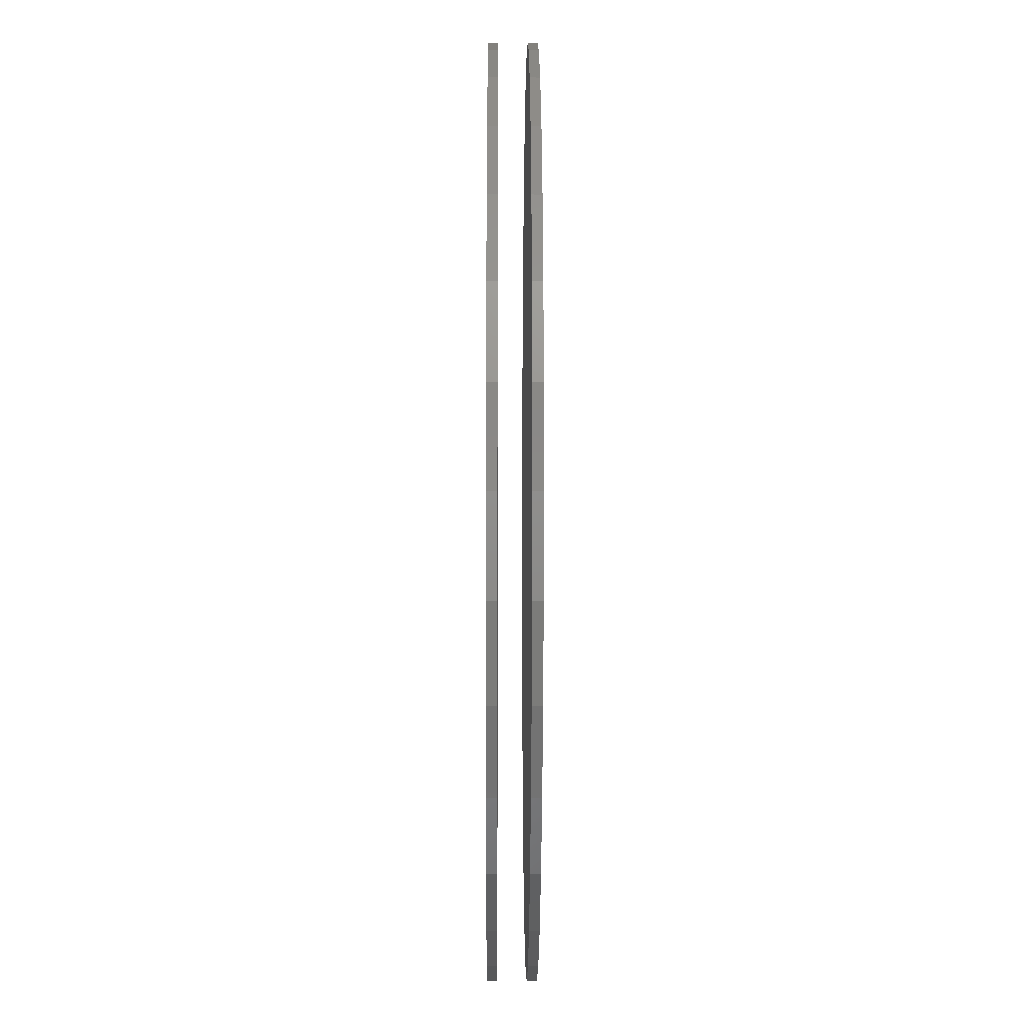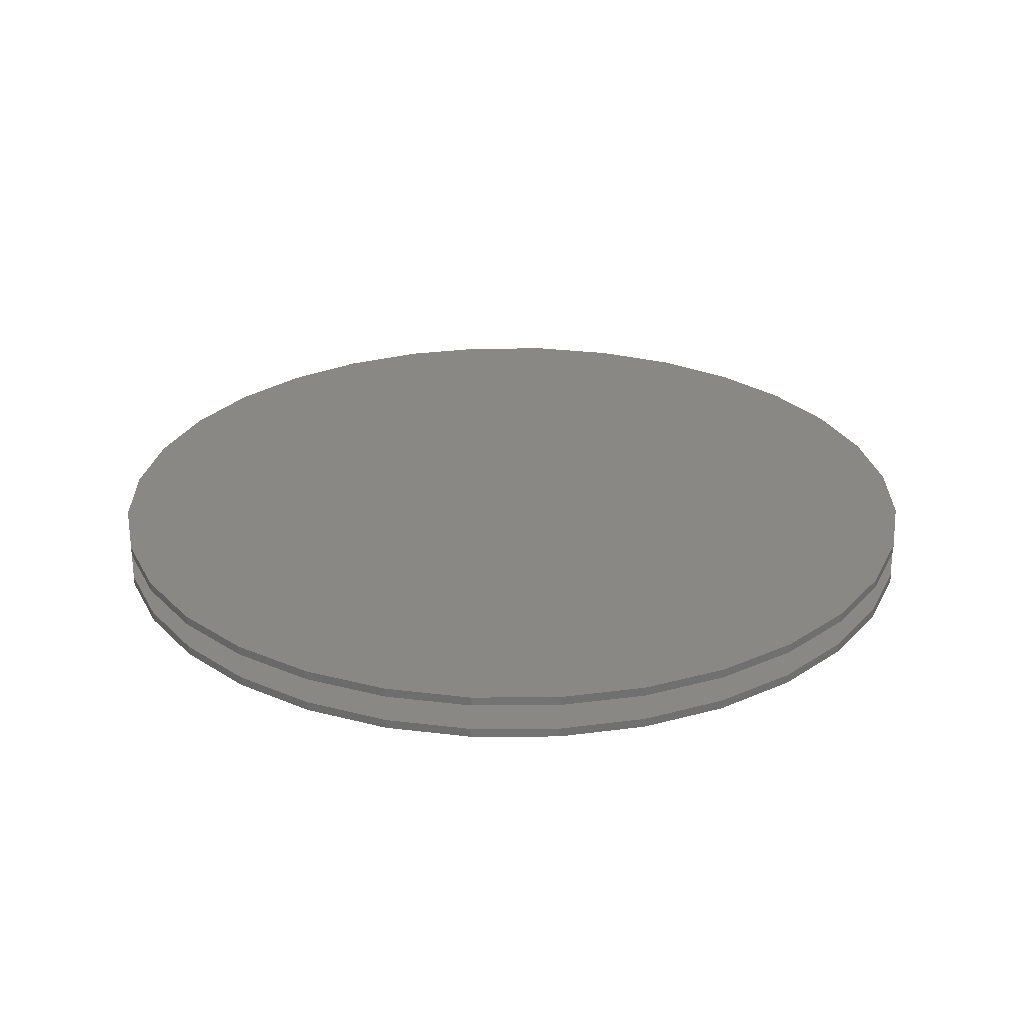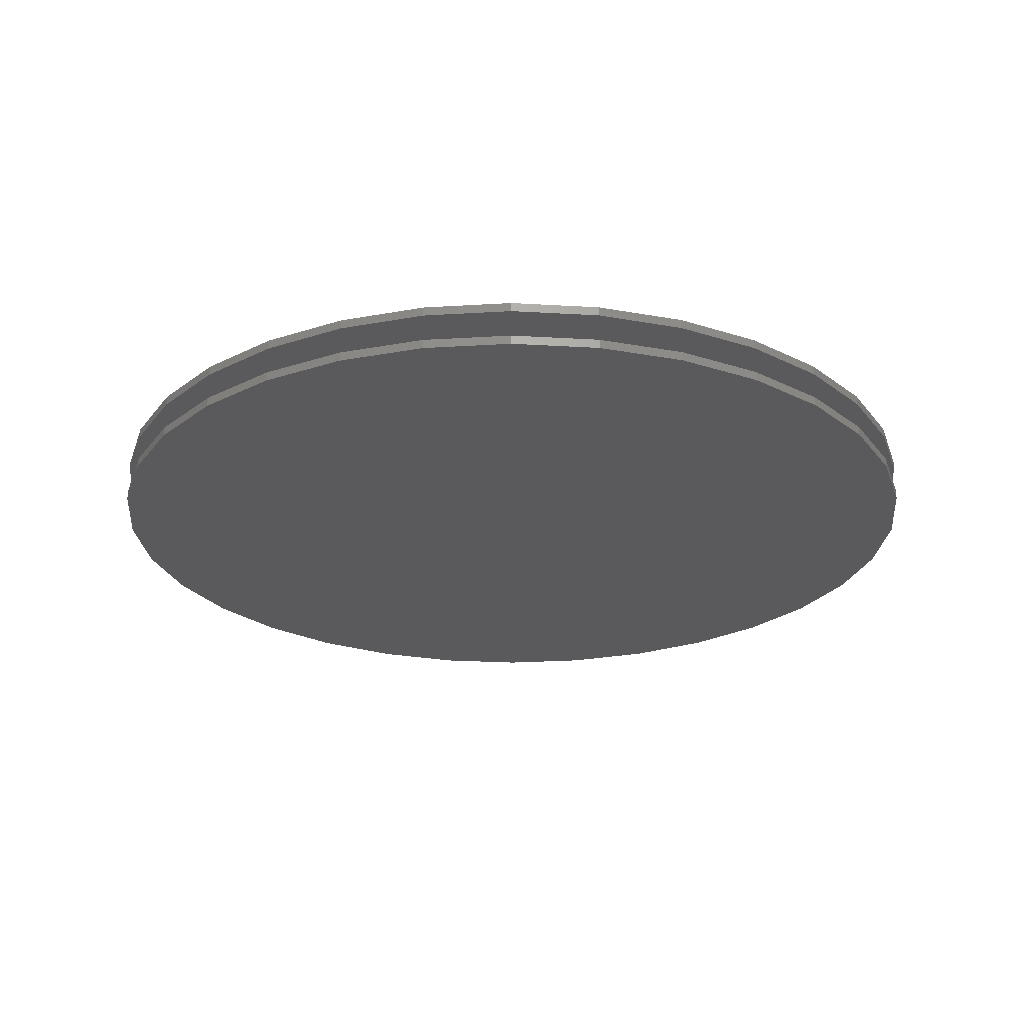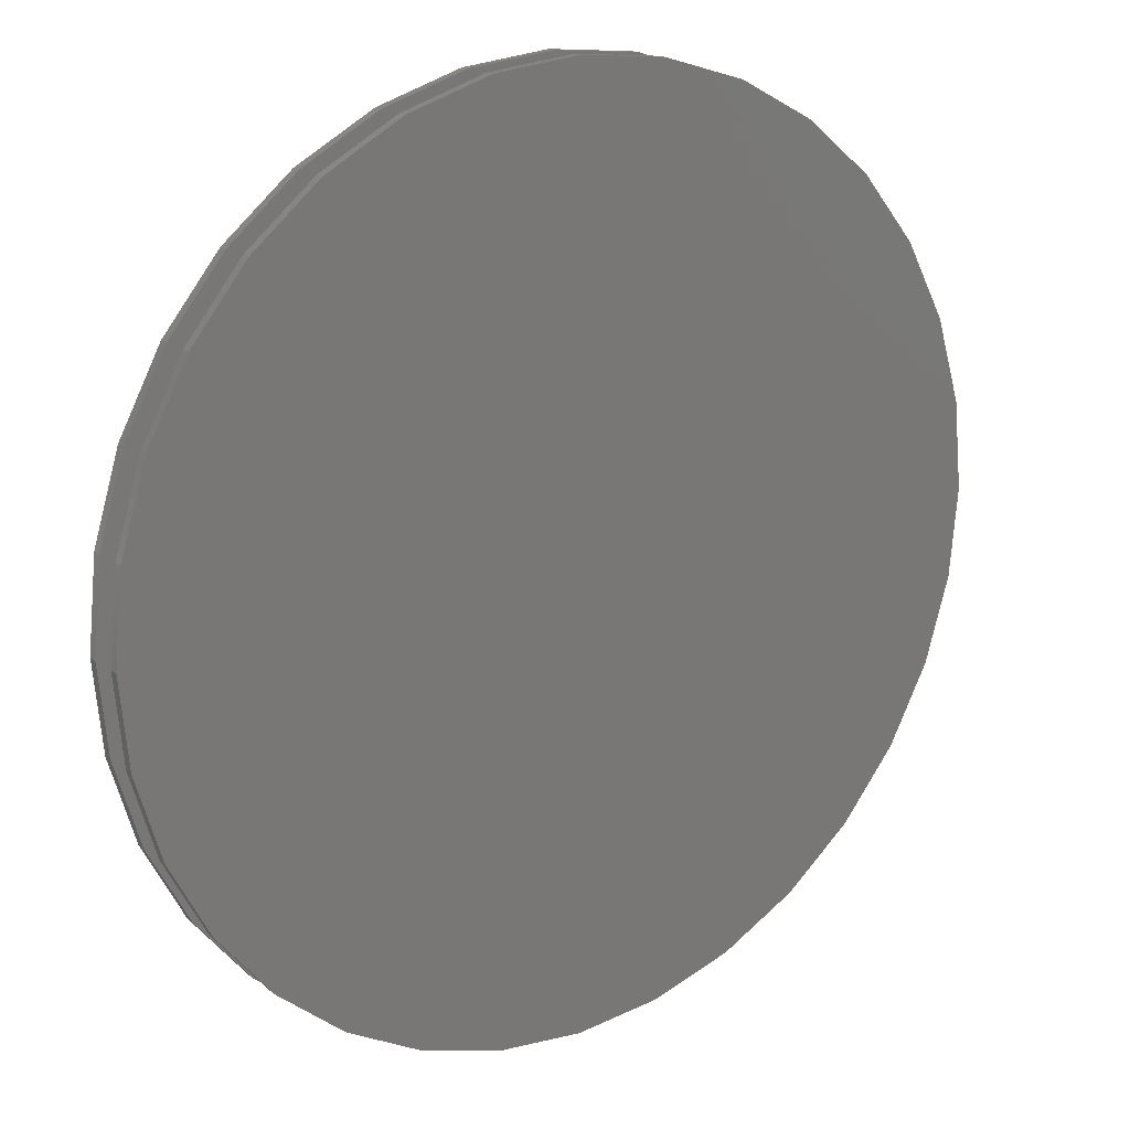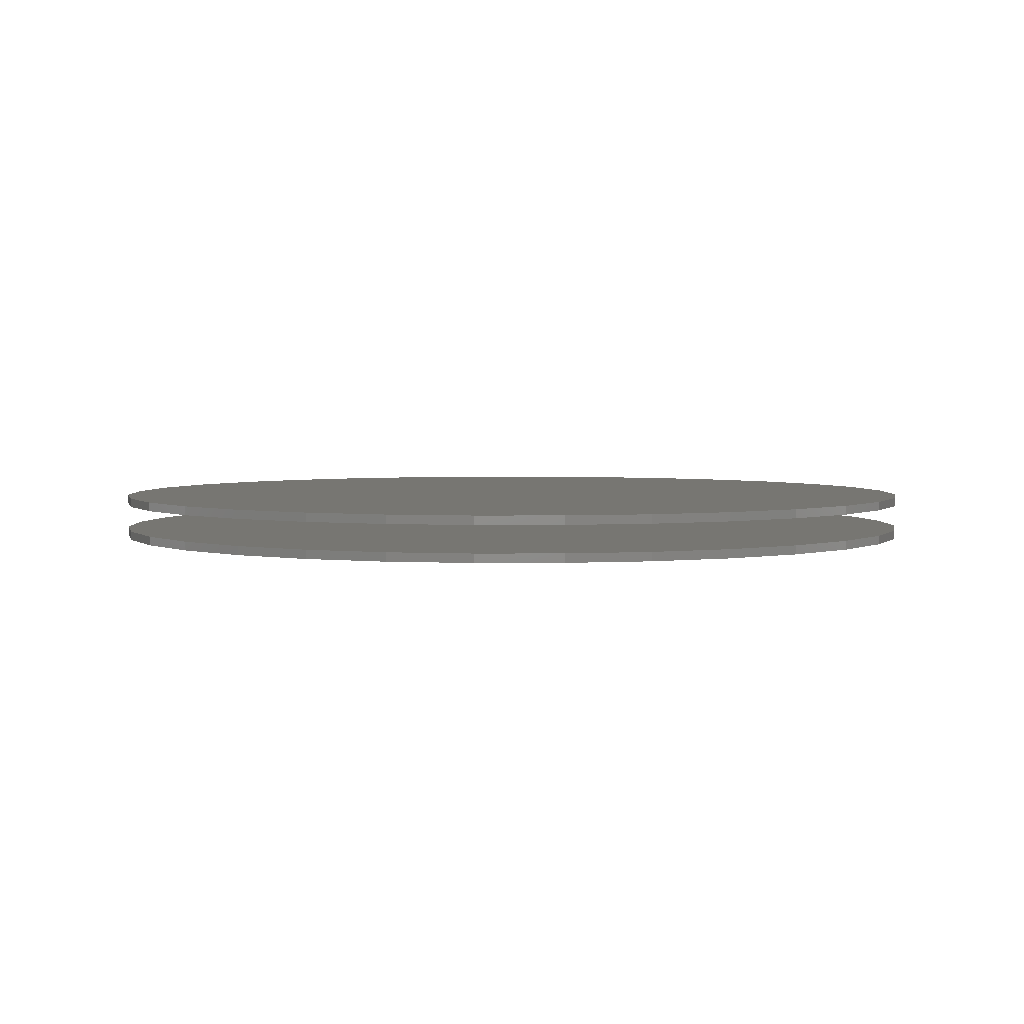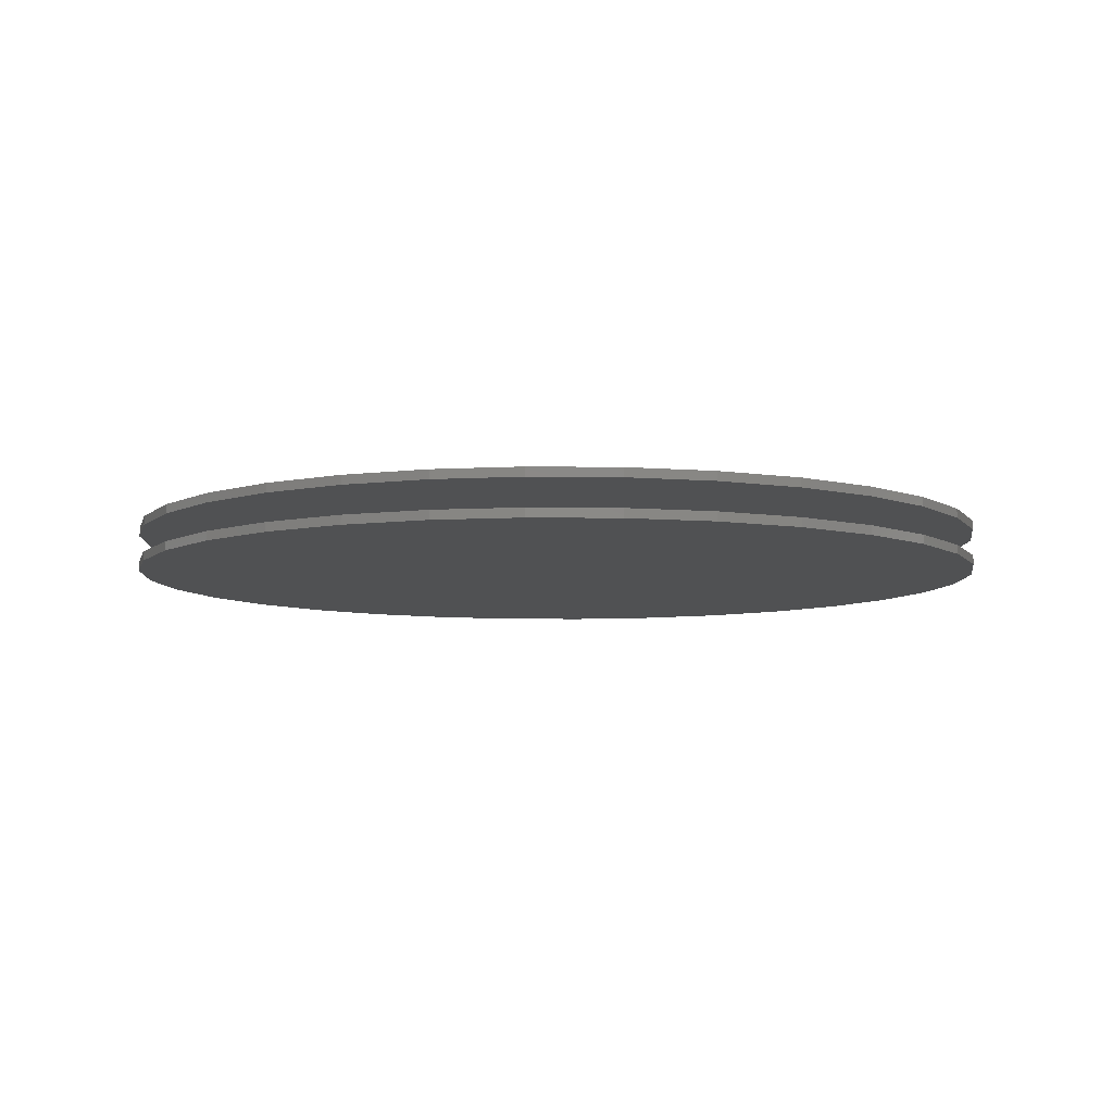
<metadata>
{"format":"stl","ext":"stl","renderer":"f3d","projection":"perspective","resolution":1024,"background":"white","views":[{"elev":-13.4,"azim":89.7,"up":"+Y"},{"elev":27.2,"azim":72.7,"up":"+Z"},{"elev":-24.6,"azim":-67.4,"up":"+Z"},{"elev":17.9,"azim":-35.3,"up":"+Y"},{"elev":3.4,"azim":4.7,"up":"+Z"},{"elev":-7.4,"azim":-52.7,"up":"+Z"}]}
</metadata>
<code>
# stl→obj: 128 verts, 248 faces
v -0.75 9.281e-17 -0.07812
v -0.75 9.281e-17 -0.0625
v -0.7354 0.1479 -0.07812
v -0.7354 0.1479 -0.0625
v -0.6923 0.29 -0.07812
v -0.6923 0.29 -0.0625
v -0.6223 0.4211 -0.07812
v -0.6223 0.4211 -0.0625
v -0.528 0.5359 -0.07812
v -0.528 0.5359 -0.0625
v -0.4132 0.6302 -0.07812
v -0.4132 0.6302 -0.0625
v -0.2821 0.7002 -0.07812
v -0.2821 0.7002 -0.0625
v -0.14 0.7433 -0.07812
v -0.14 0.7433 -0.0625
v 0.007895 0.7579 -0.07812
v 0.007895 0.7579 -0.0625
v 0.1558 0.7433 -0.07812
v 0.1558 0.7433 -0.0625
v 0.2979 0.7002 -0.07812
v 0.2979 0.7002 -0.0625
v 0.429 0.6302 -0.07812
v 0.429 0.6302 -0.0625
v 0.5438 0.5359 -0.07812
v 0.5438 0.5359 -0.0625
v 0.6381 0.4211 -0.07812
v 0.6381 0.4211 -0.0625
v 0.7081 0.29 -0.07812
v 0.7081 0.29 -0.0625
v 0.7512 0.1479 -0.07812
v 0.7512 0.1479 -0.0625
v 0.7658 0 -0.07812
v 0.7658 0 -0.0625
v -0.75 9.281e-17 -0.01562
v -0.75 9.281e-17 0
v -0.7354 0.1479 -0.01562
v -0.7354 0.1479 0
v -0.6923 0.29 -0.01562
v -0.6923 0.29 0
v -0.6223 0.4211 -0.01562
v -0.6223 0.4211 0
v -0.528 0.5359 -0.01562
v -0.528 0.5359 0
v -0.4132 0.6302 -0.01562
v -0.4132 0.6302 0
v -0.2821 0.7002 -0.01562
v -0.2821 0.7002 0
v -0.14 0.7433 -0.01562
v -0.14 0.7433 0
v 0.007895 0.7579 -0.01562
v 0.007895 0.7579 0
v 0.1558 0.7433 -0.01562
v 0.1558 0.7433 0
v 0.2979 0.7002 -0.01562
v 0.2979 0.7002 0
v 0.429 0.6302 -0.01562
v 0.429 0.6302 0
v 0.5438 0.5359 -0.01562
v 0.5438 0.5359 0
v 0.6381 0.4211 -0.01562
v 0.6381 0.4211 0
v 0.7081 0.29 -0.01562
v 0.7081 0.29 0
v 0.7512 0.1479 -0.01562
v 0.7512 0.1479 0
v 0.7658 -1.856e-16 -0.01562
v 0.7658 0 0
v 0.7512 -0.1479 -0.07812
v 0.7512 -0.1479 -0.0625
v 0.7081 -0.29 -0.07812
v 0.7081 -0.29 -0.0625
v 0.6381 -0.4211 -0.07812
v 0.6381 -0.4211 -0.0625
v 0.5438 -0.5359 -0.07812
v 0.5438 -0.5359 -0.0625
v 0.429 -0.6302 -0.07812
v 0.429 -0.6302 -0.0625
v 0.2979 -0.7002 -0.07812
v 0.2979 -0.7002 -0.0625
v 0.1558 -0.7433 -0.07812
v 0.1558 -0.7433 -0.0625
v 0.007895 -0.7579 -0.07812
v 0.007895 -0.7579 -0.0625
v -0.14 -0.7433 -0.07812
v -0.14 -0.7433 -0.0625
v -0.2821 -0.7002 -0.07812
v -0.2821 -0.7002 -0.0625
v -0.4132 -0.6302 -0.07812
v -0.4132 -0.6302 -0.0625
v -0.528 -0.5359 -0.07812
v -0.528 -0.5359 -0.0625
v -0.6223 -0.4211 -0.07812
v -0.6223 -0.4211 -0.0625
v -0.6923 -0.29 -0.07812
v -0.6923 -0.29 -0.0625
v -0.7354 -0.1479 -0.07812
v -0.7354 -0.1479 -0.0625
v 0.7512 -0.1479 -0.01562
v 0.7512 -0.1479 0
v 0.7081 -0.29 -0.01562
v 0.7081 -0.29 0
v 0.6381 -0.4211 -0.01562
v 0.6381 -0.4211 0
v 0.5438 -0.5359 -0.01562
v 0.5438 -0.5359 0
v 0.429 -0.6302 -0.01562
v 0.429 -0.6302 0
v 0.2979 -0.7002 -0.01562
v 0.2979 -0.7002 0
v 0.1558 -0.7433 -0.01562
v 0.1558 -0.7433 0
v 0.007895 -0.7579 -0.01562
v 0.007895 -0.7579 0
v -0.14 -0.7433 -0.01562
v -0.14 -0.7433 0
v -0.2821 -0.7002 -0.01562
v -0.2821 -0.7002 0
v -0.4132 -0.6302 -0.01562
v -0.4132 -0.6302 0
v -0.528 -0.5359 -0.01562
v -0.528 -0.5359 0
v -0.6223 -0.4211 -0.01562
v -0.6223 -0.4211 0
v -0.6923 -0.29 -0.01562
v -0.6923 -0.29 0
v -0.7354 -0.1479 -0.01562
v -0.7354 -0.1479 0
f 1 2 3
f 3 2 4
f 3 4 5
f 5 4 6
f 5 6 7
f 7 6 8
f 7 8 9
f 9 8 10
f 9 10 11
f 11 10 12
f 11 12 13
f 13 12 14
f 13 14 15
f 15 14 16
f 15 16 17
f 17 16 18
f 17 18 19
f 19 18 20
f 19 20 21
f 21 20 22
f 21 22 23
f 23 22 24
f 23 24 25
f 25 24 26
f 25 26 27
f 27 26 28
f 27 28 29
f 29 28 30
f 29 30 31
f 31 30 32
f 31 32 33
f 33 32 34
f 35 36 37
f 37 36 38
f 37 38 39
f 39 38 40
f 39 40 41
f 41 40 42
f 41 42 43
f 43 42 44
f 43 44 45
f 45 44 46
f 45 46 47
f 47 46 48
f 47 48 49
f 49 48 50
f 49 50 51
f 51 50 52
f 51 52 53
f 53 52 54
f 53 54 55
f 55 54 56
f 55 56 57
f 57 56 58
f 57 58 59
f 59 58 60
f 59 60 61
f 61 60 62
f 61 62 63
f 63 62 64
f 63 64 65
f 65 64 66
f 65 66 67
f 67 66 68
f 33 34 69
f 69 34 70
f 69 70 71
f 71 70 72
f 71 72 73
f 73 72 74
f 73 74 75
f 75 74 76
f 75 76 77
f 77 76 78
f 77 78 79
f 79 78 80
f 79 80 81
f 81 80 82
f 81 82 83
f 83 82 84
f 83 84 85
f 85 84 86
f 85 86 87
f 87 86 88
f 87 88 89
f 89 88 90
f 89 90 91
f 91 90 92
f 91 92 93
f 93 92 94
f 93 94 95
f 95 94 96
f 95 96 97
f 97 96 98
f 97 98 1
f 1 98 2
f 67 68 99
f 99 68 100
f 99 100 101
f 101 100 102
f 101 102 103
f 103 102 104
f 103 104 105
f 105 104 106
f 105 106 107
f 107 106 108
f 107 108 109
f 109 108 110
f 109 110 111
f 111 110 112
f 111 112 113
f 113 112 114
f 113 114 115
f 115 114 116
f 115 116 117
f 117 116 118
f 117 118 119
f 119 118 120
f 119 120 121
f 121 120 122
f 121 122 123
f 123 122 124
f 123 124 125
f 125 124 126
f 125 126 127
f 127 126 128
f 127 128 35
f 35 128 36
f 51 53 49
f 113 115 111
f 111 115 117
f 111 117 109
f 109 117 119
f 109 119 107
f 107 119 121
f 107 121 105
f 105 121 123
f 105 123 103
f 103 123 125
f 103 125 101
f 101 125 127
f 101 127 99
f 99 127 35
f 99 35 67
f 67 35 37
f 67 37 65
f 65 37 39
f 65 39 63
f 63 39 41
f 63 41 61
f 61 41 43
f 61 43 59
f 59 43 45
f 59 45 57
f 57 45 47
f 57 47 55
f 55 47 49
f 55 49 53
f 16 20 18
f 20 16 22
f 22 16 14
f 22 14 24
f 24 14 12
f 24 12 26
f 26 12 10
f 26 10 28
f 28 10 8
f 28 8 30
f 30 8 6
f 30 6 32
f 32 6 4
f 32 4 34
f 34 4 2
f 34 2 70
f 70 2 98
f 70 98 72
f 72 98 96
f 72 96 74
f 74 96 94
f 74 94 76
f 76 94 92
f 76 92 78
f 78 92 90
f 78 90 80
f 80 90 88
f 80 88 82
f 82 88 86
f 82 86 84
f 17 19 15
f 83 85 81
f 81 85 87
f 81 87 79
f 79 87 89
f 79 89 77
f 77 89 91
f 77 91 75
f 75 91 93
f 75 93 73
f 73 93 95
f 73 95 71
f 71 95 97
f 71 97 69
f 69 97 1
f 69 1 33
f 33 1 3
f 33 3 31
f 31 3 5
f 31 5 29
f 29 5 7
f 29 7 27
f 27 7 9
f 27 9 25
f 25 9 11
f 25 11 23
f 23 11 13
f 23 13 21
f 21 13 15
f 21 15 19
f 50 54 52
f 54 50 56
f 56 50 48
f 56 48 58
f 58 48 46
f 58 46 60
f 60 46 44
f 60 44 62
f 62 44 42
f 62 42 64
f 64 42 40
f 64 40 66
f 66 40 38
f 66 38 68
f 68 38 36
f 68 36 100
f 100 36 128
f 100 128 102
f 102 128 126
f 102 126 104
f 104 126 124
f 104 124 106
f 106 124 122
f 106 122 108
f 108 122 120
f 108 120 110
f 110 120 118
f 110 118 112
f 112 118 116
f 112 116 114

</code>
